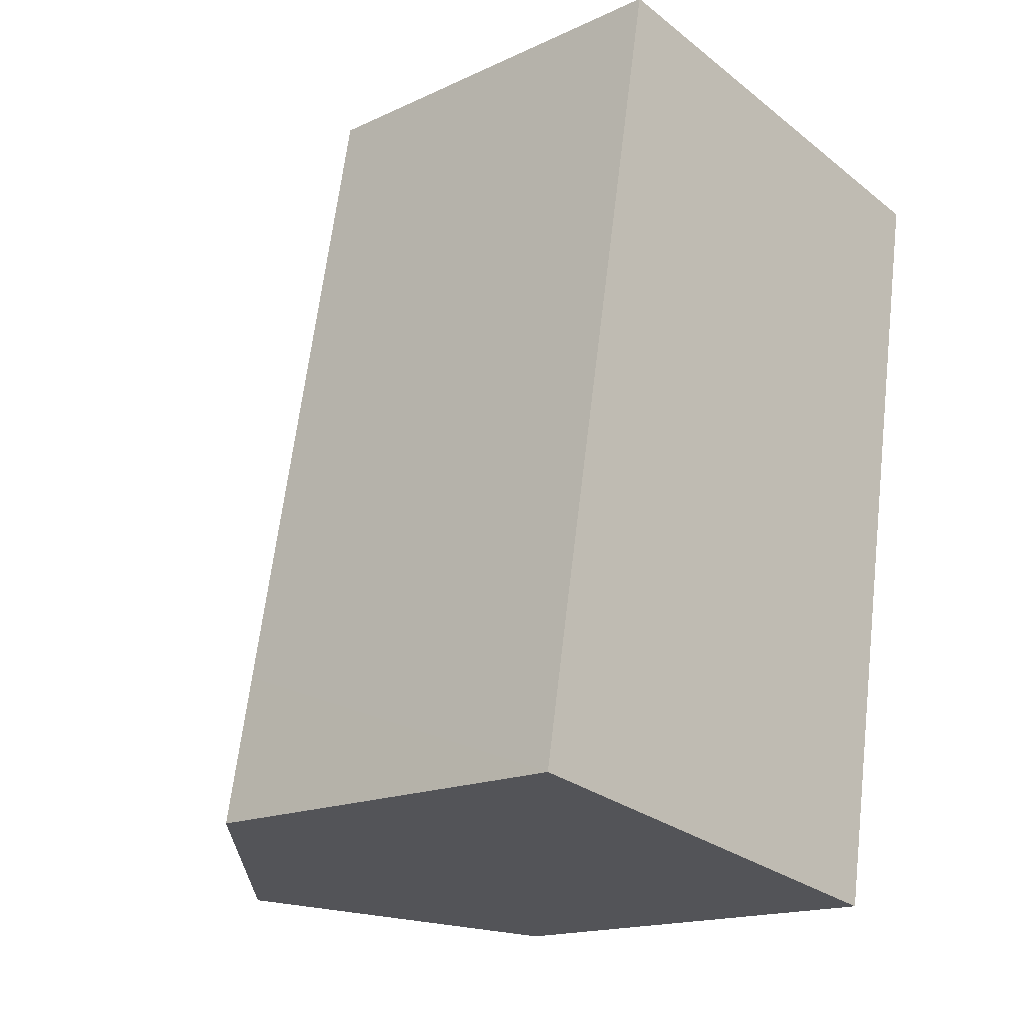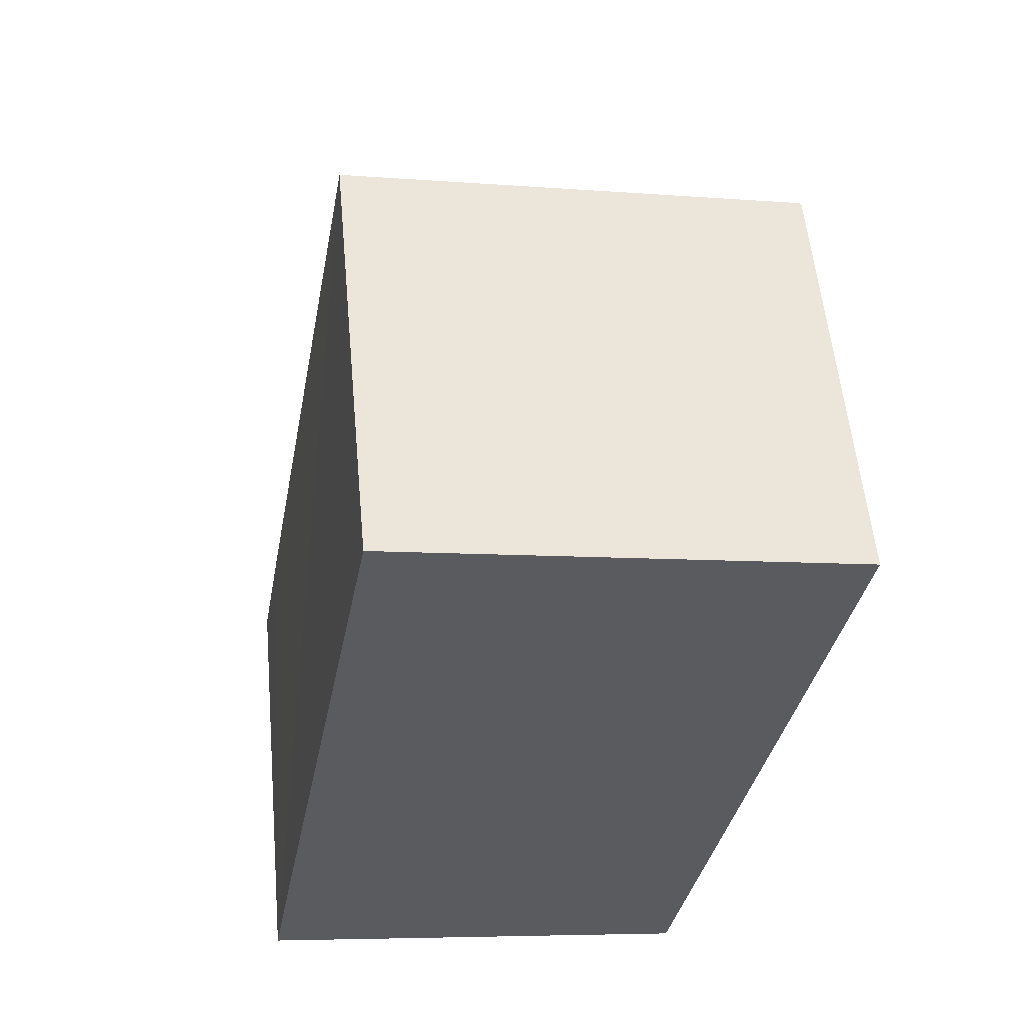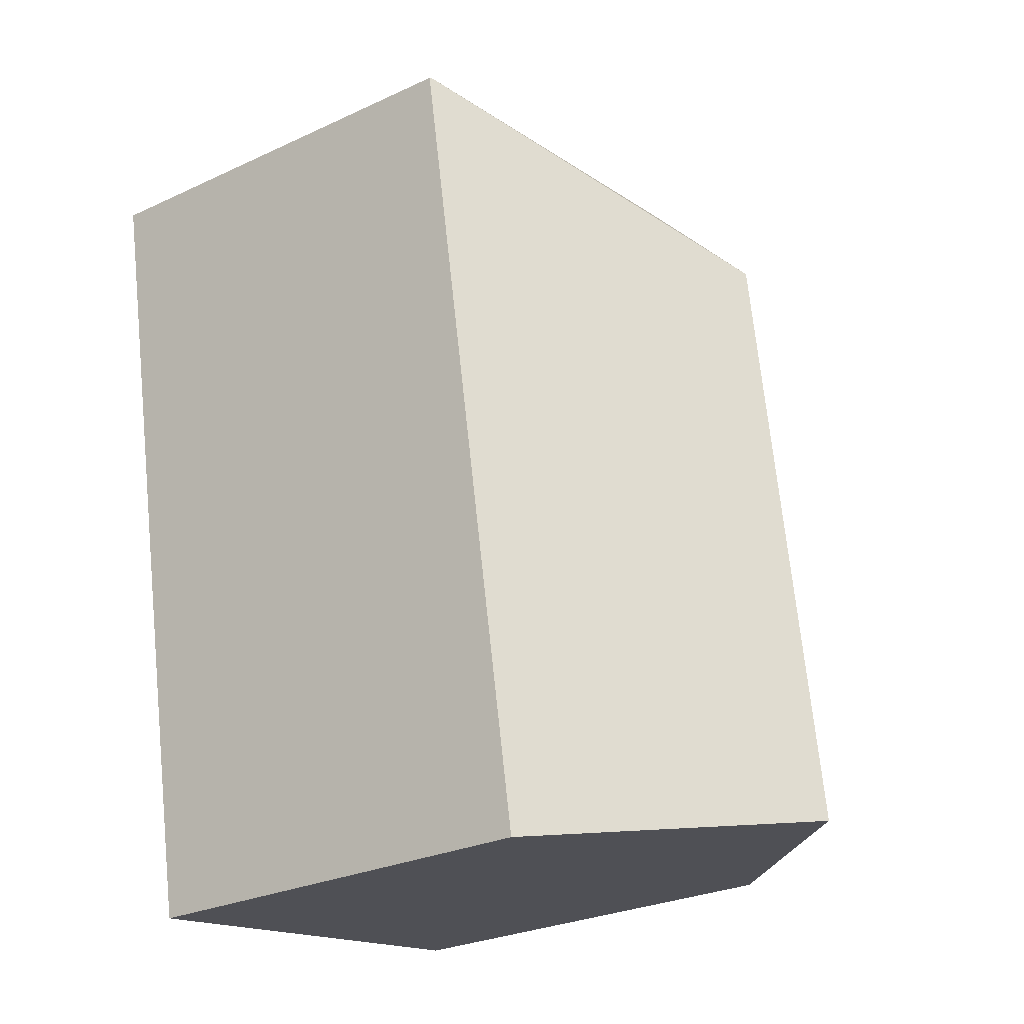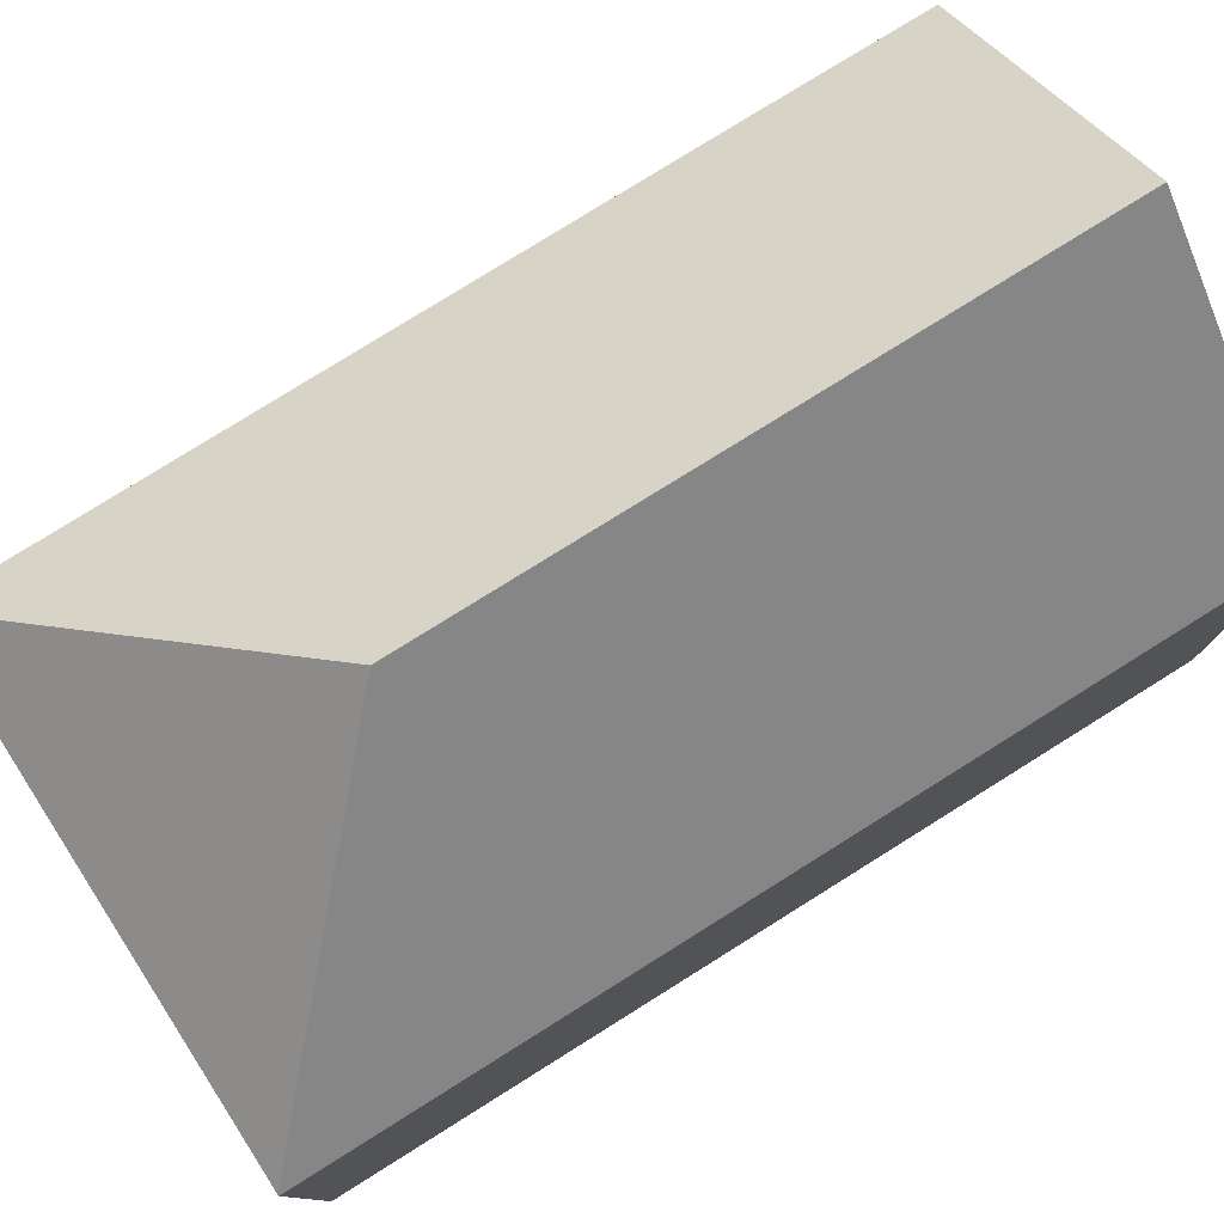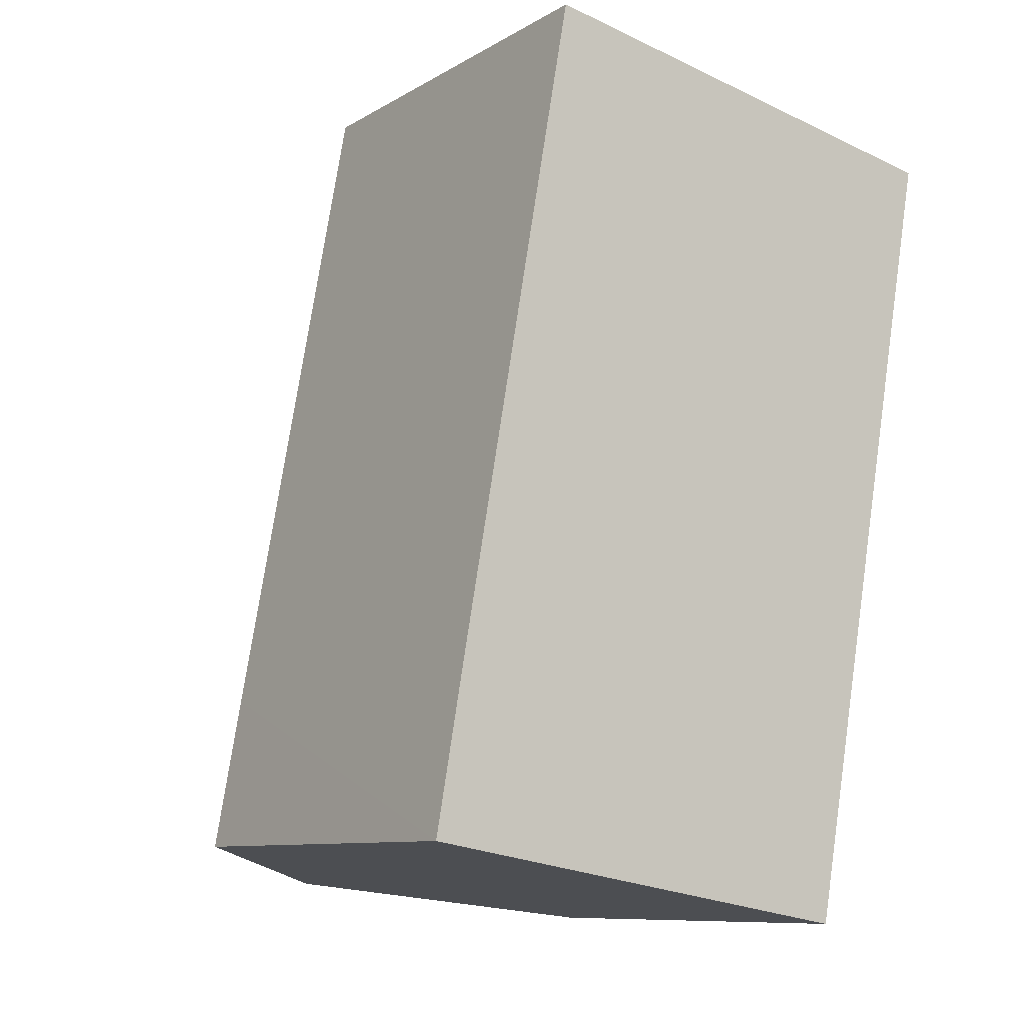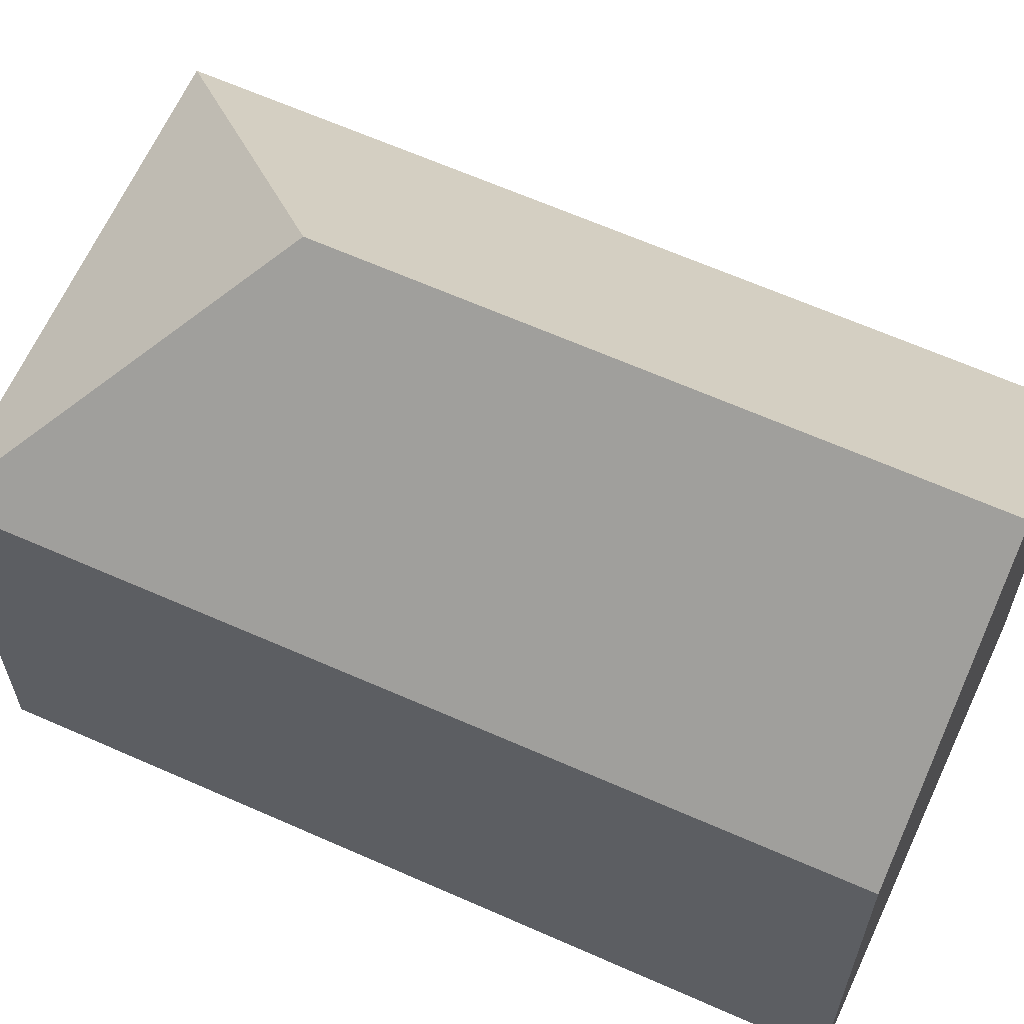
<metadata>
{"format":"obj","ext":"obj","renderer":"f3d","projection":"perspective","resolution":1024,"background":"white","views":[{"elev":-16.7,"azim":-46.9,"up":"+Z"},{"elev":56.2,"azim":-5.2,"up":"+Z"},{"elev":-27.9,"azim":125.2,"up":"+Z"},{"elev":79.7,"azim":68.3,"up":"+Y"},{"elev":-9.5,"azim":-34.2,"up":"+Z"},{"elev":63.3,"azim":124.5,"up":"+Y"}]}
</metadata>
<code>
v  8.499 16.6 13.79
v  3.701 11.04 20.76
v  15.38 11.04 18.54
v  0.681 11.03 3.897
v  5.863 16.6 -0.989
v  0.011 11.04 0.061
v  0 11.04 6.761e-16
v  2.945 13.83 -0.497
v  13.68 11.04 8.986
v  15.42 11.01 18.53
v  13.31 11.05 6.94
v  11.68 11.08 -1.97
v  11.31 11.43 -1.908
v  11.68 1.206e-16 -1.97
v  13.31 -4.25e-16 6.94
v  13.68 -5.502e-16 8.986
v  15.42 -1.135e-15 18.53
v  0 0 0
v  11.31 1.168e-16 -1.908
v  5.863 6.056e-17 -0.989
v  2.945 3.043e-17 -0.497
v  3.701 -1.271e-15 20.76
v  0.011 -3.735e-18 0.061
v  0.681 -2.386e-16 3.897
v  15.38 -1.135e-15 18.54
g defaultobject
f 1 2 3
f 1 4 2
f 4 1 5
f 4 5 6
f 6 5 7
f 7 5 8
f 9 3 10
f 3 9 1
f 1 9 5
f 5 9 11
f 5 11 12
f 5 12 13
f 11 14 12
f 14 11 9
f 14 9 15
f 15 9 10
f 15 10 16
f 16 10 17
f 13 8 5
f 8 13 12
f 8 12 14
f 8 14 7
f 7 14 18
f 18 14 19
f 18 19 20
f 18 20 21
f 18 6 7
f 6 18 4
f 4 18 2
f 2 18 22
f 22 18 23
f 22 23 24
f 22 3 2
f 3 22 25
f 3 25 10
f 10 25 17
f 21 23 18
f 23 21 24
f 24 21 20
f 24 20 22
f 22 20 19
f 22 19 14
f 22 14 15
f 22 15 16
f 22 16 25
f 25 16 17

</code>
